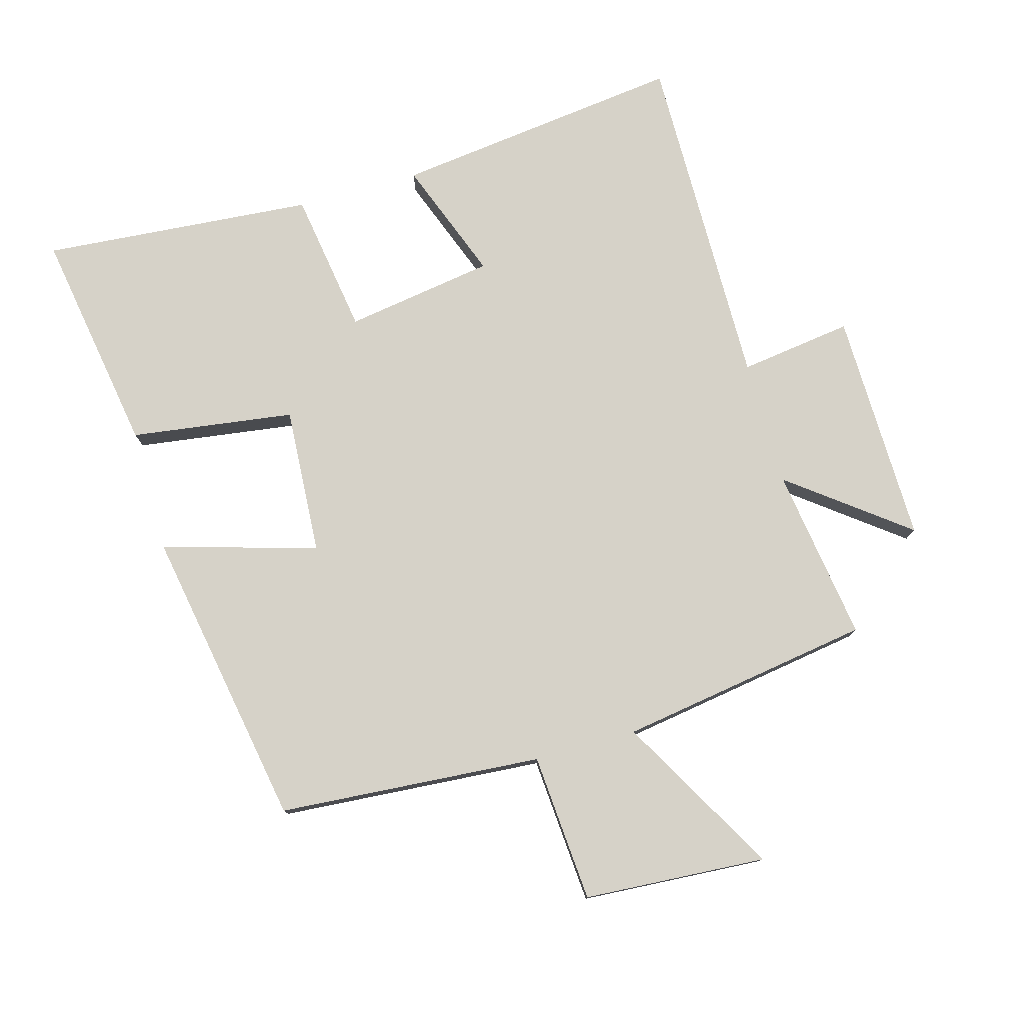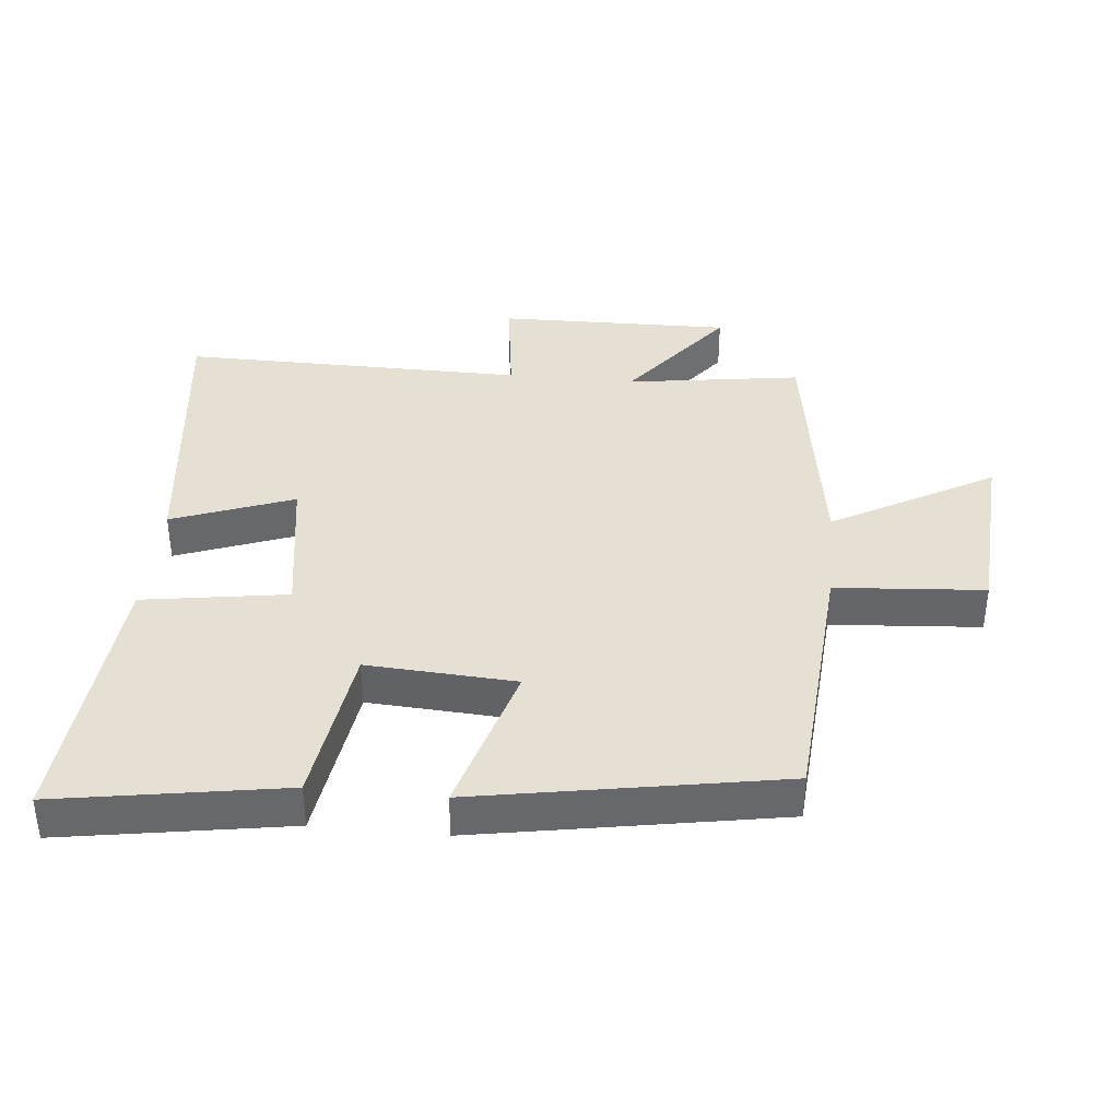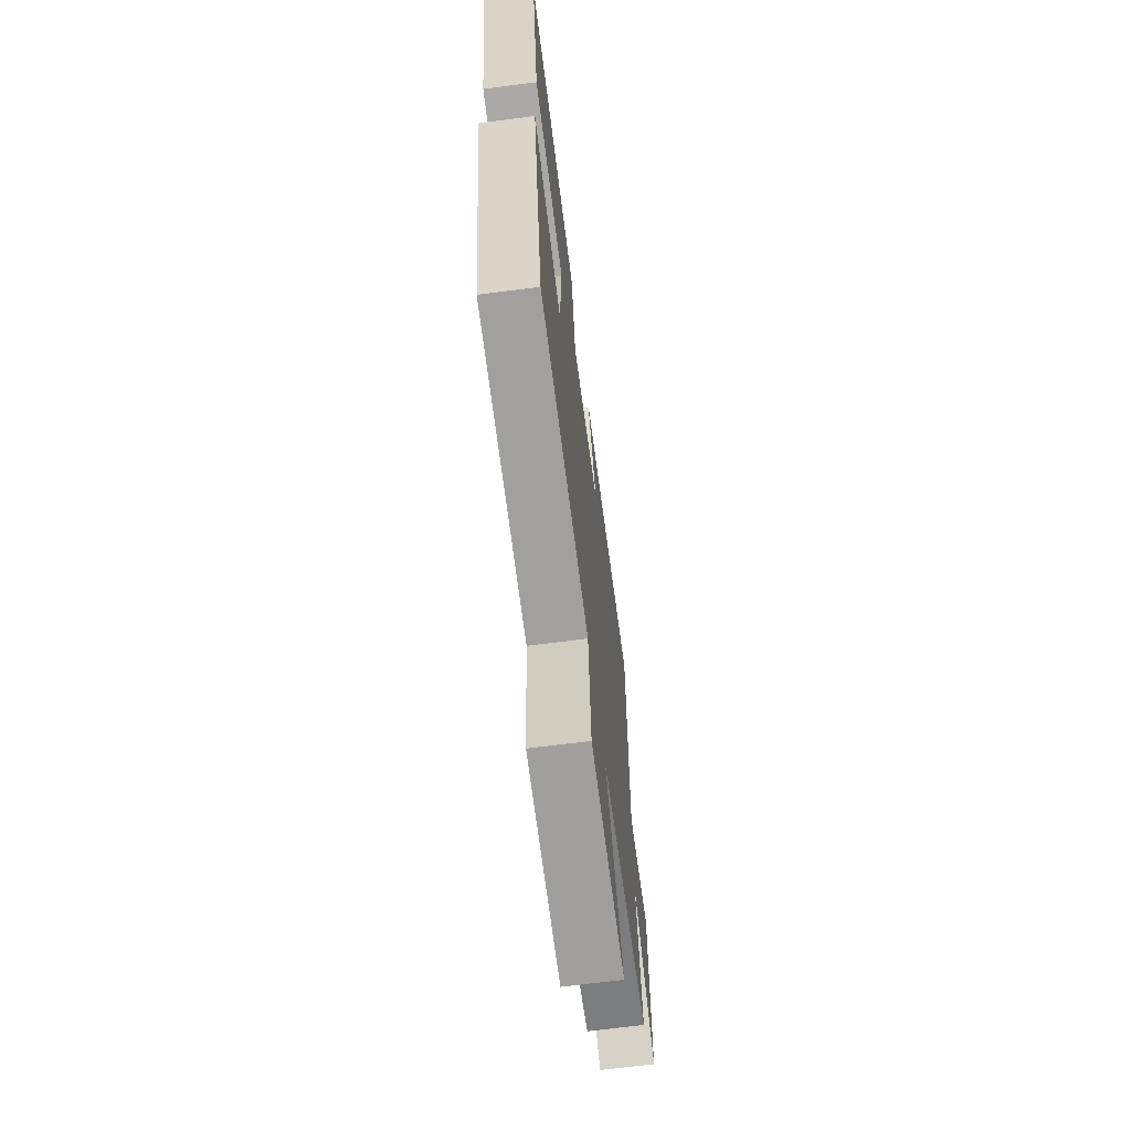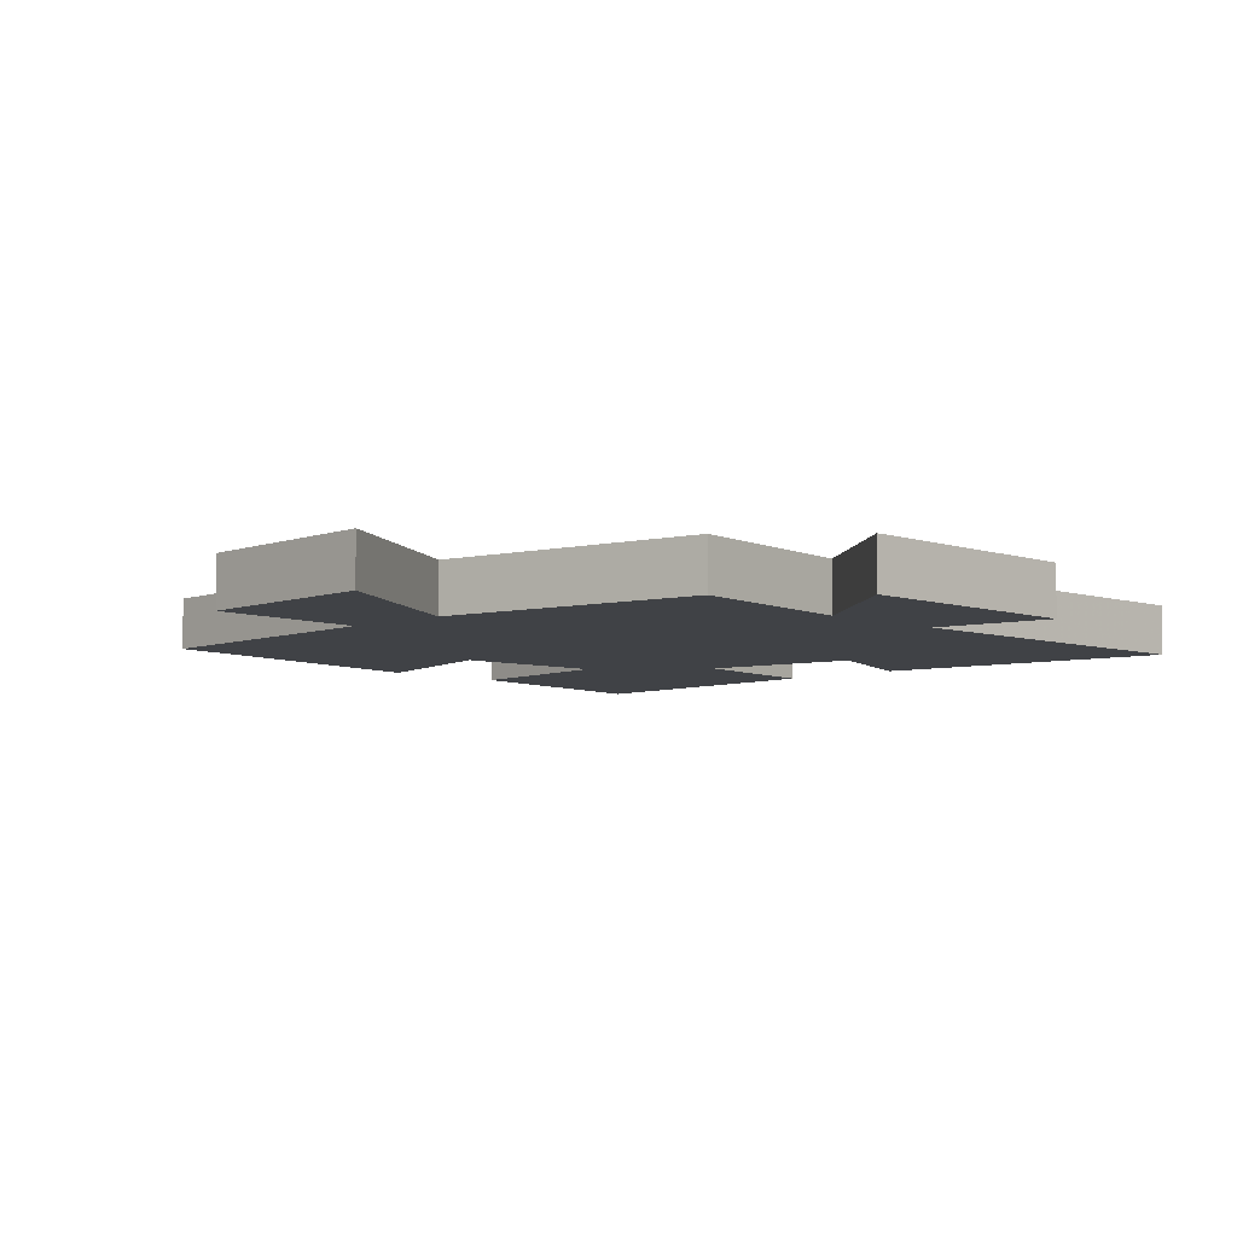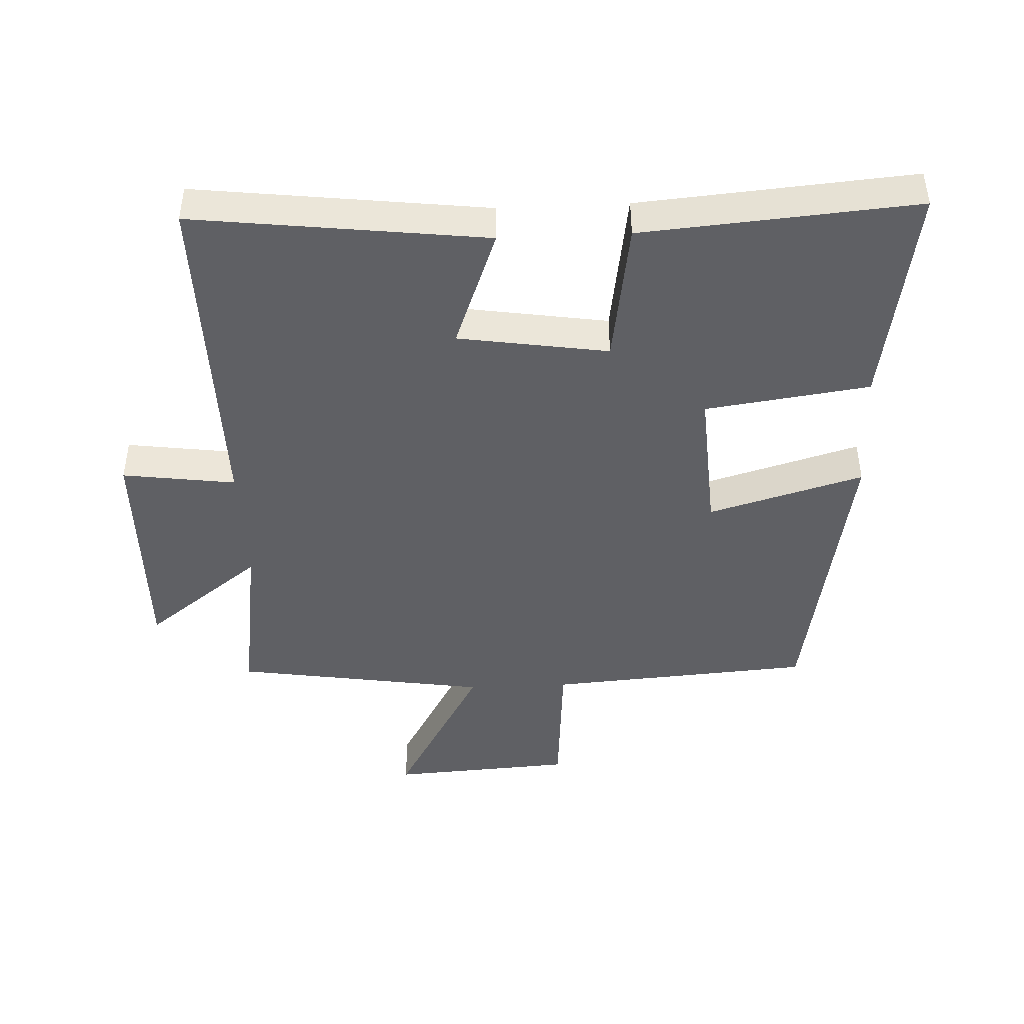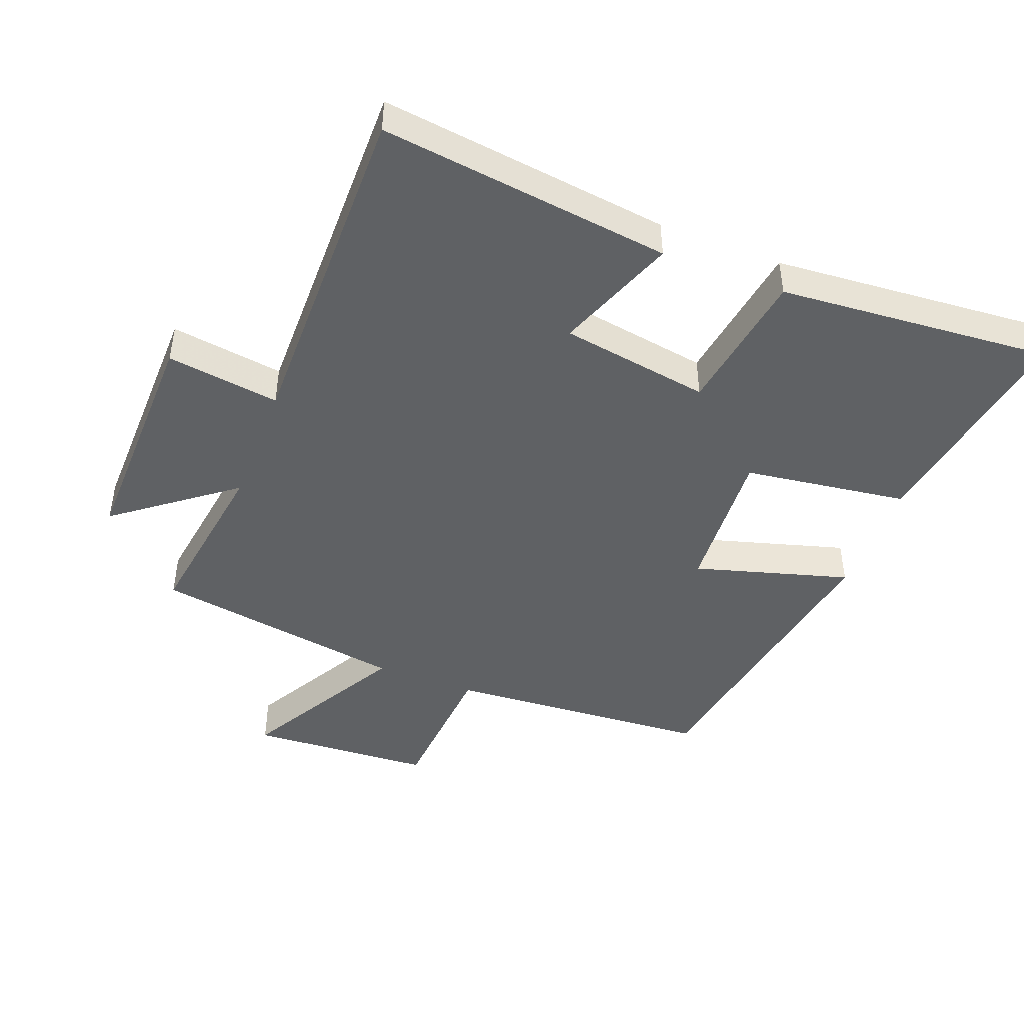
<metadata>
{"format":"obj","ext":"obj","renderer":"f3d","projection":"perspective","resolution":1024,"background":"white","views":[{"elev":77.9,"azim":164.3,"up":"+Y"},{"elev":38.0,"azim":95.6,"up":"+Y"},{"elev":-67.7,"azim":97.4,"up":"+Z"},{"elev":-6.1,"azim":-135.6,"up":"+Y"},{"elev":-44.4,"azim":2.6,"up":"+Y"},{"elev":-46.0,"azim":-21.1,"up":"+Y"}]}
</metadata>
<code>
v 0.418 0.07 -0.47
v 0.011 0.07 -0.5
v -0.006 0.07 -0.729
v -0.288 0.07 -0.747
v -0.149 0.07 -0.5
v -0.539 0.07 -0.439
v -0.5 0.07 -0.171
v -0.68 0.07 -0.309
v -0.674 0.07 0.051
v -0.5 0.07 0.027
v -0.505 0.07 0.555
v -0.057 0.07 0.5
v -0.127 0.07 0.314
v 0.103 0.07 0.278
v 0.137 0.07 0.5
v 0.557 0.07 0.534
v 0.5 0.07 0.188
v 0.248 0.07 0.153
v 0.262 0.07 -0.075
v 0.5 0.07 -0.006
v 0.418 0 -0.47
v 0.011 0 -0.5
v -0.006 0 -0.729
v -0.288 0 -0.747
v -0.149 0 -0.5
v -0.539 0 -0.439
v -0.5 0 -0.171
v -0.68 0 -0.309
v -0.674 0 0.051
v -0.5 0 0.027
v -0.505 0 0.555
v -0.057 0 0.5
v -0.127 0 0.314
v 0.103 0 0.278
v 0.137 0 0.5
v 0.557 0 0.534
v 0.5 0 0.188
v 0.248 0 0.153
v 0.262 0 -0.075
v 0.5 0 -0.006
f 19 20 1 2
f 18 19 2
f 15 16 17 18
f 14 15 18 2
f 13 14 2
f 10 11 12 13
f 10 13 2
f 7 8 9 10
f 7 10 2
f 5 6 7 2
f 2 3 4 5
f 22 21 40 39
f 22 39 38
f 38 37 36 35
f 22 38 35 34
f 22 34 33
f 33 32 31 30
f 22 33 30
f 30 29 28 27
f 22 30 27
f 22 27 26 25
f 25 24 23 22
f 1 21 22 2
f 2 22 23 3
f 3 23 24 4
f 4 24 25 5
f 5 25 26 6
f 6 26 27 7
f 7 27 28 8
f 8 28 29 9
f 9 29 30 10
f 10 30 31 11
f 11 31 32 12
f 12 32 33 13
f 13 33 34 14
f 14 34 35 15
f 15 35 36 16
f 16 36 37 17
f 17 37 38 18
f 18 38 39 19
f 19 39 40 20
f 20 40 21 1

</code>
